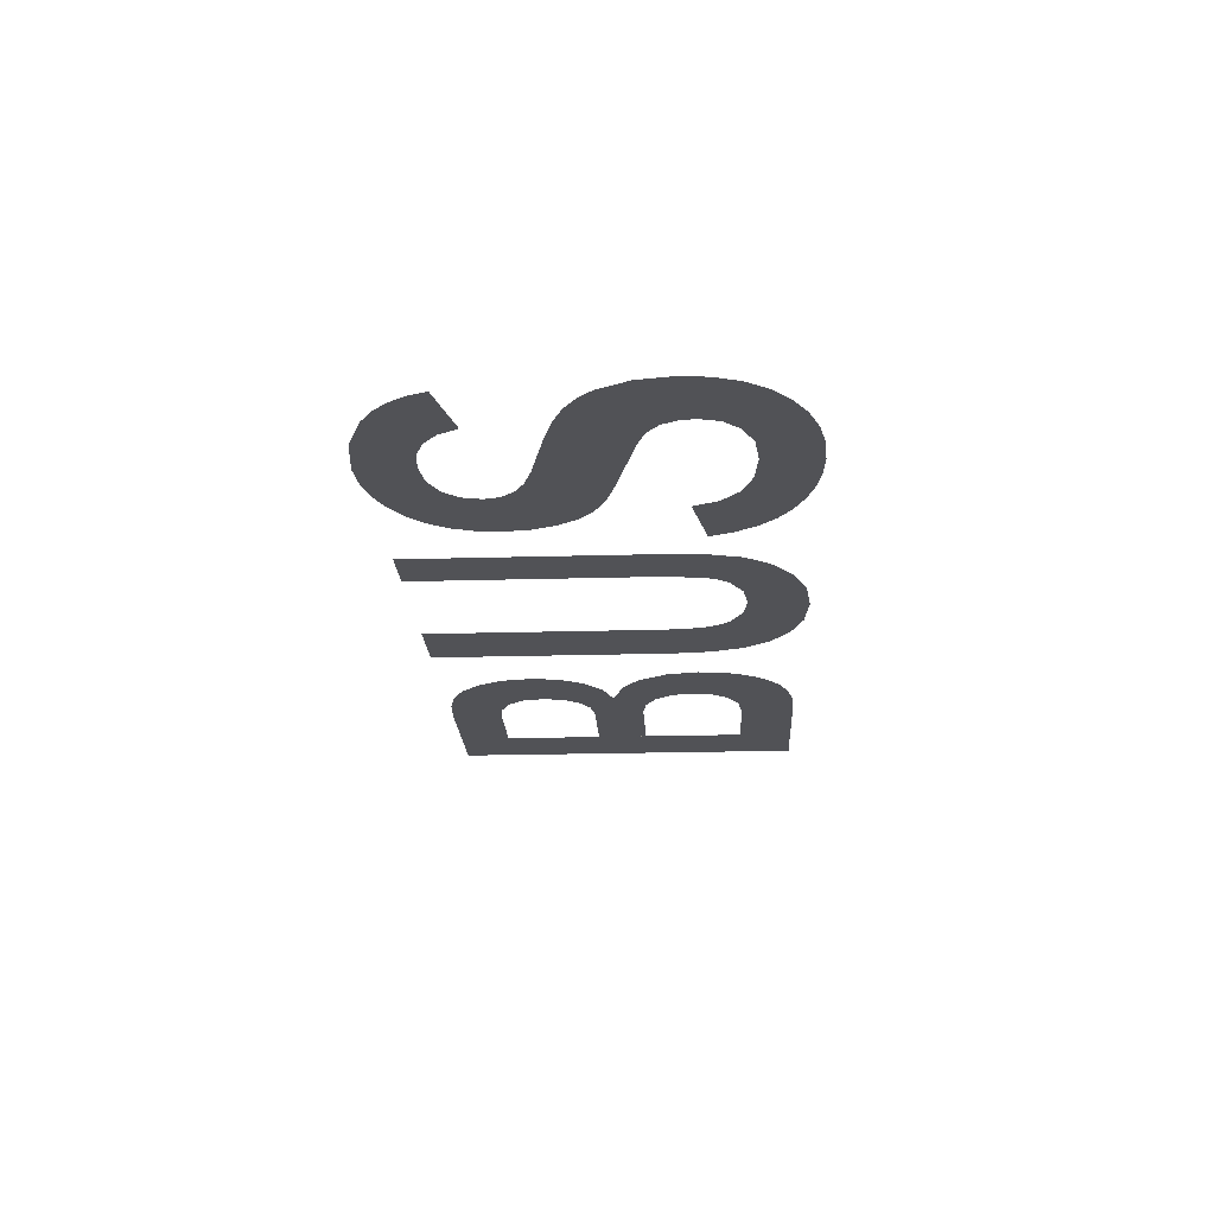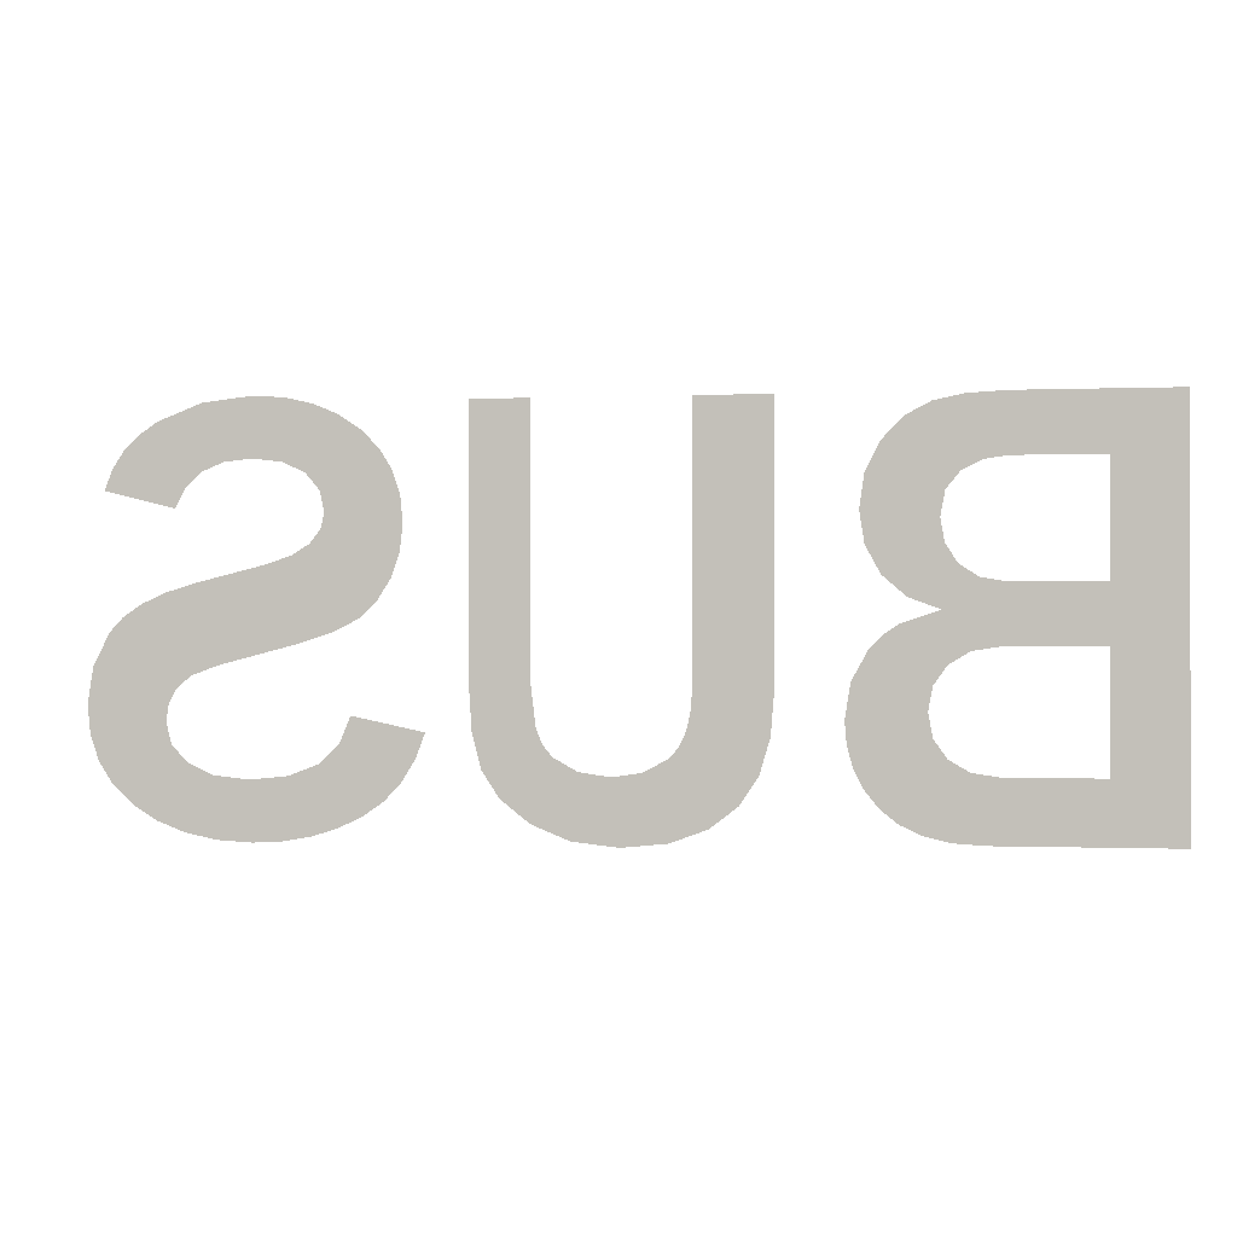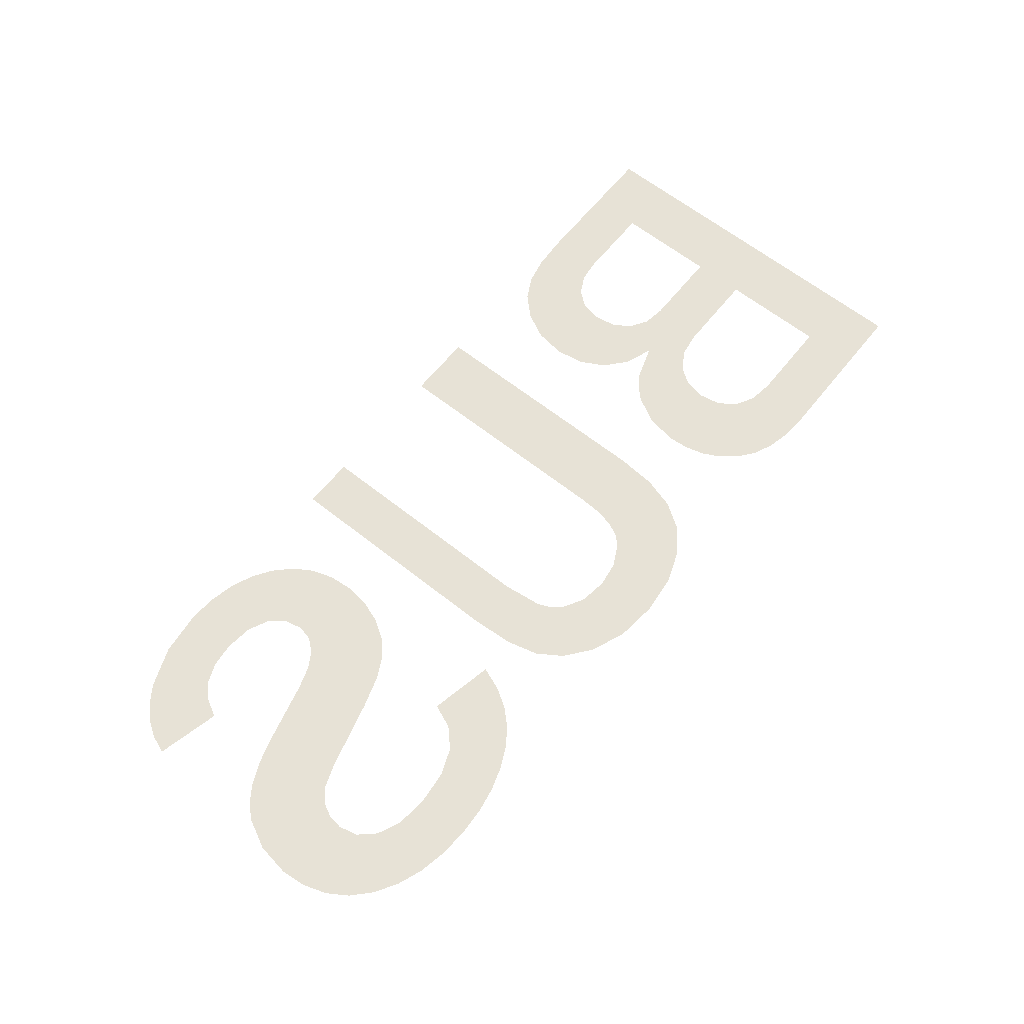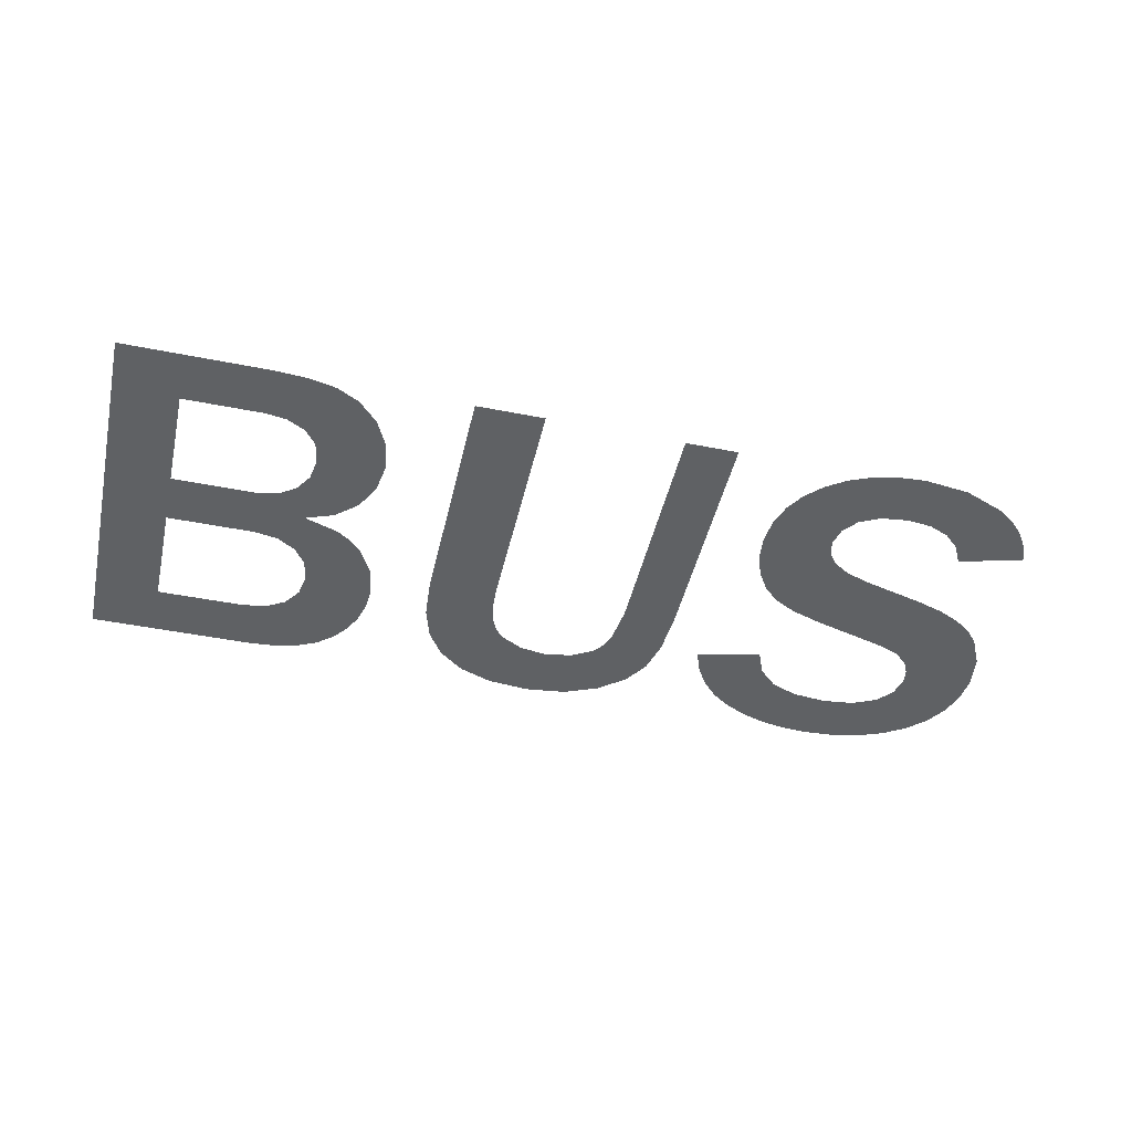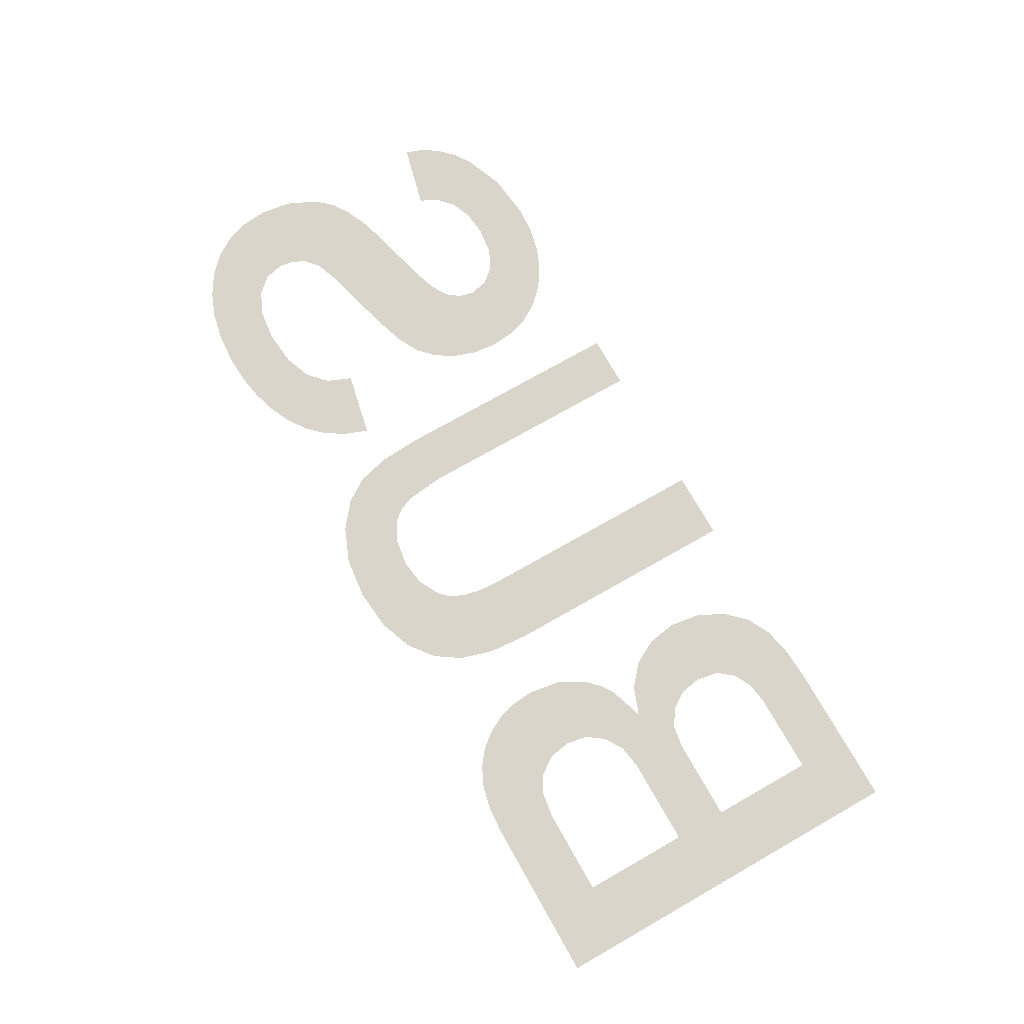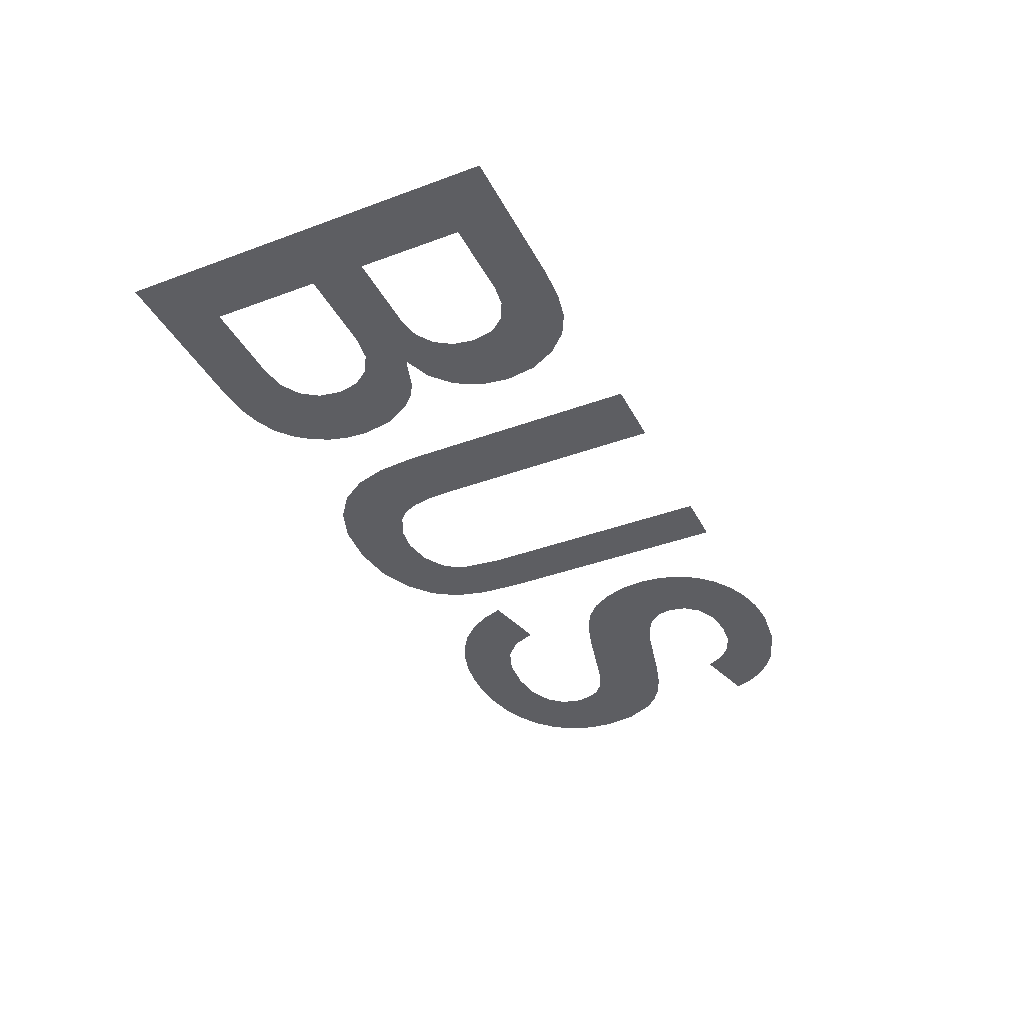
<metadata>
{"format":"obj","ext":"obj","renderer":"f3d","projection":"perspective","resolution":1024,"background":"white","views":[{"elev":-21.3,"azim":92.9,"up":"+Y"},{"elev":-0.5,"azim":-171.0,"up":"+Z"},{"elev":63.4,"azim":128.7,"up":"+Y"},{"elev":-45.8,"azim":-12.9,"up":"+Y"},{"elev":74.3,"azim":-119.6,"up":"+Y"},{"elev":-38.5,"azim":-64.9,"up":"+Y"}]}
</metadata>
<code>
o Object.1
v -941 0.1724 883.8
v -792.4 0.1724 759.4
v -941 0.1725 13.39
v -601.7 0.1724 883.8
v -604.3 0.1724 759.4
v -555.4 0.1724 752.3
v -523 0.1724 879.3
v -513.1 0.1724 731.1
v -458.9 0.1724 865.9
v -483.9 0.1724 694.8
v -474.2 0.1724 642.7
v -411.4 0.1724 489.2
v -477.4 0.1724 464.8
v -482.7 0.1724 593.3
v -488.6 0.1724 359
v -508.3 0.1724 553.5
v -532.6 0.1724 385.3
v -548.6 0.1724 527.2
v -589 0.1724 394.1
v -601.1 0.1724 518.4
v -792.4 0.1724 394.1
v -792.4 0.1724 518.4
v -792.4 0.1724 144.1
v -560.3 0.1725 13.39
v -589.6 0.1724 144.1
v -532 0.1724 152.6
v -496.2 0.1725 17.65
v -487.9 0.1724 177.9
v -441 0.1725 30.51
v -459.9 0.1724 217.6
v -450.6 0.1724 269.1
v -396.7 0.1724 438.2
v -460.1 0.1724 319
v -394.6 0.1725 51.94
v -364.8 0.1724 416.9
v -357.2 0.1725 81.92
v -338.4 0.1724 390.2
v -328.3 0.1725 118.2
v -303 0.1724 326.2
v -307.7 0.1724 158.5
v -295.3 0.1724 202.9
v -291.2 0.1724 251.2
v -406 0.1724 838.4
v -361.4 0.1724 532.7
v -360.7 0.1724 791.3
v -329.8 0.1724 590.7
v -329.6 0.1724 729.6
v -319.3 0.1724 658
v 424.2 0.1724 149.8
v 386.9 0.1725 92.84
v 443.4 0.1724 224.1
v 449.7 0.1724 324.6
v 325.7 0.1725 44.3
v 325.4 0.1724 324.6
v 449.7 0.1724 883.8
v 314.4 0.1724 232.7
v 244.7 0.1725 11.08
v 300.7 0.1724 200
v 230.1 0.1724 147.4
v 281.4 0.1724 176.3
v 147.5 0.1725 0.000488
v 325.4 0.1724 883.8
v 164.1 0.1724 137.7
v 104.2 0.1724 146.7
v 50.49 0.1725 9.55
v 52.17 0.1724 173.8
v 31.11 0.1724 196.7
v -27.54 0.1725 38.25
v 16.06 0.1724 229.5
v 4.024 0.1724 324.6
v 7.034 0.1724 272.1
v -86.44 0.1725 83.59
v -156 0.1724 313.1
v 4.023 0.1724 883.8
v -148.5 0.1724 218.9
v -126.1 0.1724 143.2
v -156 0.1724 883.8
v 1133 0.1724 821
v 1165 0.1724 788.8
v 1093 0.1724 848.1
v 1189 0.1724 751.5
v 1205 0.1724 709.1
v 998.5 0.1724 884.9
v 998.8 0.1724 746.2
v 892.3 0.1724 897.2
v 1033 0.1724 715.3
v 1056 0.1724 672.1
v 827.7 0.1724 892.8
v 952.9 0.1724 764.7
v 895.5 0.1724 770.9
v 769.2 0.1724 879.6
v 830.8 0.1724 763.3
v 716.8 0.1724 857.5
v 783.6 0.1724 740.3
v 1166 0.1724 452.1
v 1195 0.1724 421.2
v 1126 0.1724 479.1
v 1076 0.1724 502
v 1229 0.1724 351.7
v 670.4 0.1724 826.7
v 1014 0.1724 521
v 754.6 0.1724 705.6
v 1240 0.1724 275.5
v 632.4 0.1724 788.6
v 866.1 0.1724 557.9
v 745 0.1724 662.5
v 1234 0.1724 214.8
v 775.3 0.1724 599.1
v 605.3 0.1724 744.7
v 752.5 0.1724 628
v 813.1 0.1724 575.7
v 1054 0.1724 307.7
v 1216 0.1724 160.9
v 1022 0.1724 334.7
v 589.1 0.1724 695
v 1069 0.1724 276
v 966.2 0.1724 355.2
v 1074 0.1724 241.7
v 1186 0.1725 113.9
v 583.7 0.1724 639.5
v 589.8 0.1724 582.7
v 799.8 0.1724 398.5
v 1063 0.1724 196.5
v 1144 0.1725 73.64
v 608.2 0.1724 529.2
v 1029 0.1724 159.4
v 725.5 0.1724 422.4
v 1092 0.1725 41.43
v 636.8 0.1724 483.4
v 673.6 0.1724 449.2
v 974.5 0.1724 134.5
v 1033 0.1725 18.39
v 900.6 0.1725 126.2
v 818.8 0.1724 134.3
v 966.8 0.1725 4.599
v 756.5 0.1724 158.6
v 830.8 0.1725 3.379
v 537.7 0.1724 223.2
v 893.5 0.1725 0.001465
v 713.6 0.1724 199.1
v 690.1 0.1724 255.7
v 772.2 0.1725 13.54
v 717.5 0.1725 30.48
v 557.8 0.1724 169.6
v 666.9 0.1725 54.18
v 586 0.1725 123.5
v 622.3 0.1725 85.07
f 1 2 3
f 2 1 4
f 2 4 5
f 5 4 6
f 6 4 7
f 6 7 8
f 8 7 9
f 8 9 10
f 10 9 11
f 12 11 9
f 13 11 12
f 11 13 14
f 15 14 13
f 15 16 14
f 17 16 15
f 17 18 16
f 19 18 17
f 19 20 18
f 21 20 19
f 20 21 22
f 23 22 21
f 23 2 22
f 23 3 2
f 3 23 24
f 24 23 25
f 24 25 26
f 24 26 27
f 27 26 28
f 27 28 29
f 29 28 30
f 29 30 31
f 31 32 29
f 33 32 31
f 33 13 32
f 15 13 33
f 29 32 34
f 34 32 35
f 34 35 36
f 36 35 37
f 36 37 38
f 38 37 39
f 38 39 40
f 40 39 41
f 41 39 42
f 12 9 43
f 12 43 44
f 44 43 45
f 44 45 46
f 46 45 47
f 46 47 48
f 49 50 51
f 51 50 52
f 50 53 52
f 54 55 56
f 56 55 53
f 52 53 55
f 53 57 56
f 56 57 58
f 59 60 61
f 60 58 61
f 57 61 58
f 54 62 55
f 59 61 63
f 64 63 65
f 61 65 63
f 64 65 66
f 67 66 68
f 65 68 66
f 67 68 69
f 70 71 72
f 71 69 72
f 68 72 69
f 73 74 75
f 75 74 76
f 76 74 72
f 70 72 74
f 73 77 74
f 78 79 80
f 79 81 80
f 82 83 81
f 80 81 83
f 84 85 86
f 85 83 86
f 86 83 87
f 82 87 83
f 85 84 88
f 84 89 88
f 90 91 89
f 88 89 91
f 90 92 91
f 91 92 93
f 92 94 93
f 95 96 97
f 98 97 99
f 96 99 97
f 93 94 100
f 98 99 101
f 94 102 100
f 99 103 101
f 100 102 104
f 101 103 105
f 102 106 104
f 103 107 105
f 108 109 110
f 110 109 106
f 104 106 109
f 105 107 111
f 112 109 113
f 109 108 113
f 108 111 113
f 107 113 111
f 109 114 115
f 109 112 114
f 112 113 116
f 114 117 115
f 118 116 119
f 113 119 116
f 115 117 120
f 121 120 122
f 117 122 120
f 118 119 123
f 119 124 123
f 121 122 125
f 123 124 126
f 122 127 125
f 124 128 126
f 125 127 129
f 127 130 129
f 126 128 131
f 128 132 131
f 131 132 133
f 134 133 135
f 132 135 133
f 134 135 136
f 137 138 139
f 139 138 136
f 136 138 140
f 141 140 138
f 135 139 136
f 137 142 138
f 143 144 142
f 138 142 144
f 143 145 144
f 144 145 146
f 145 147 146

</code>
